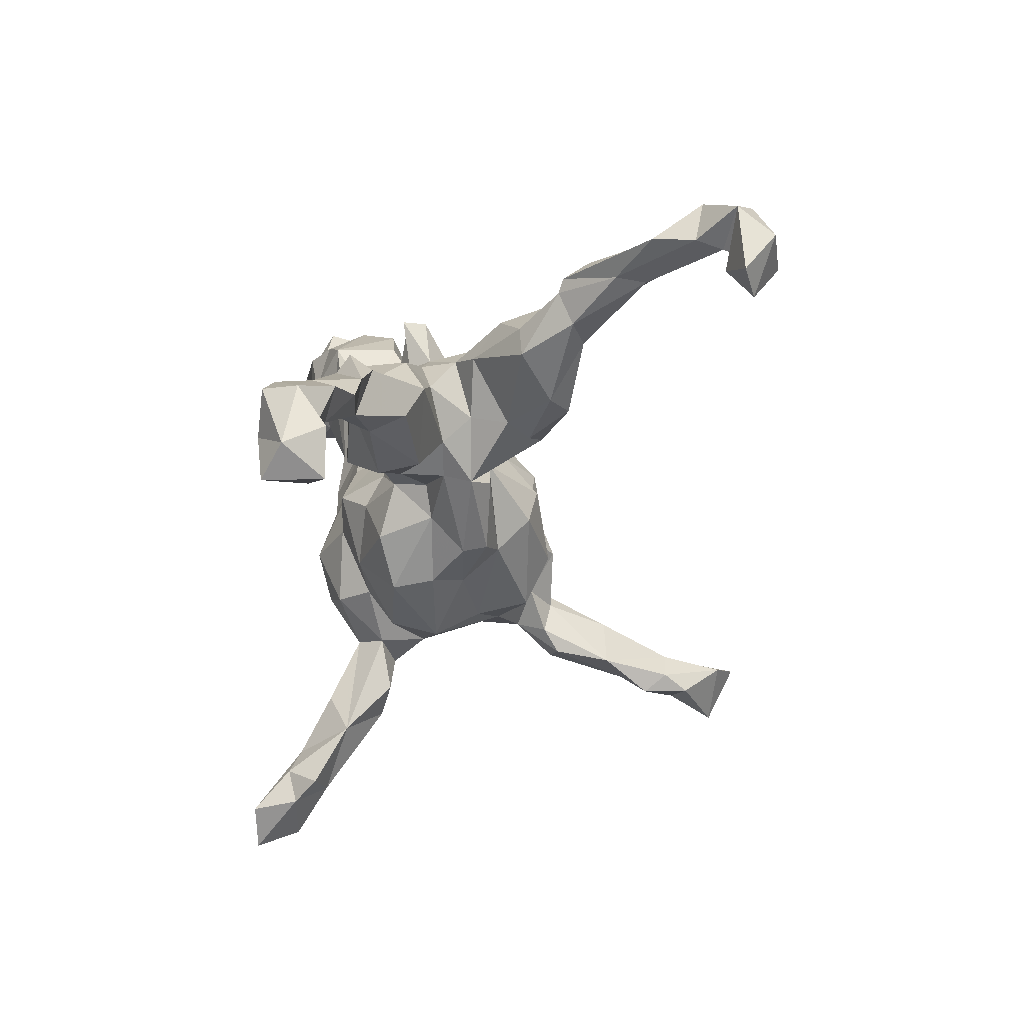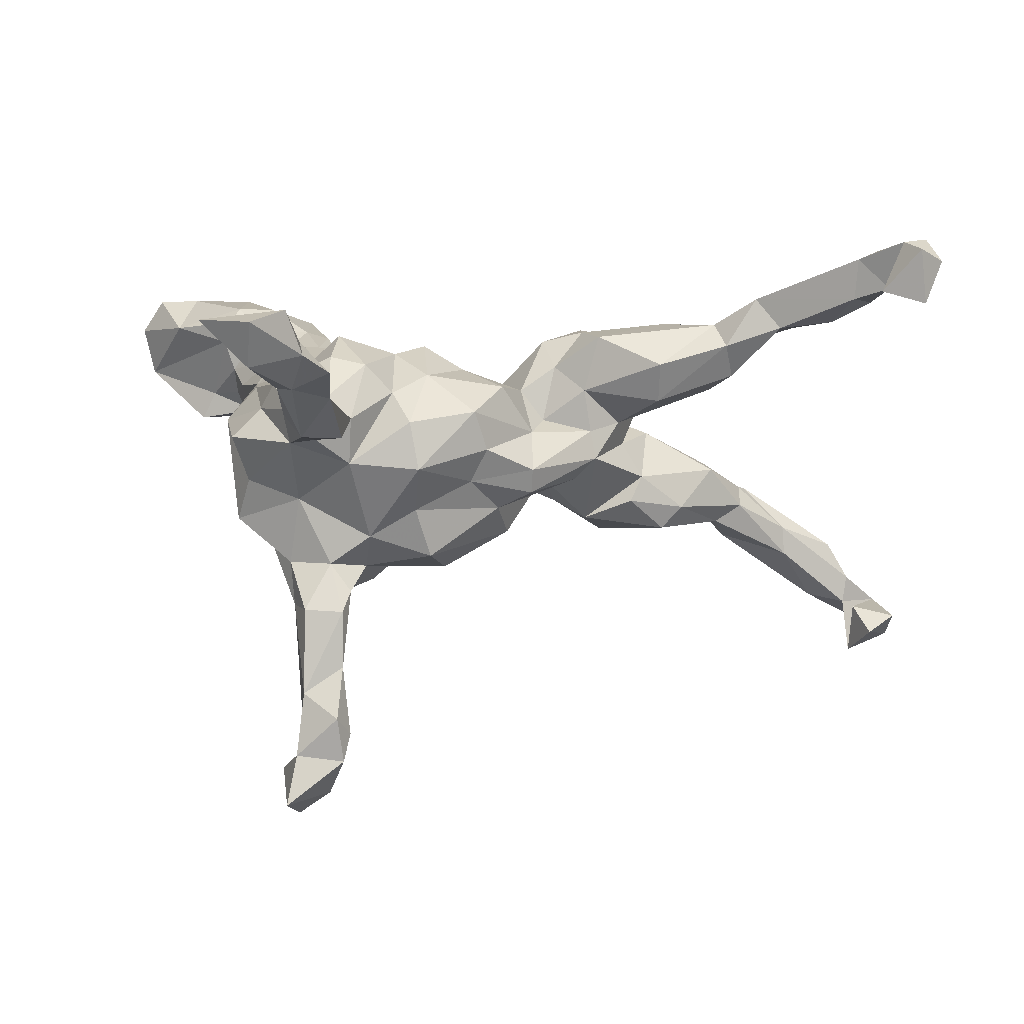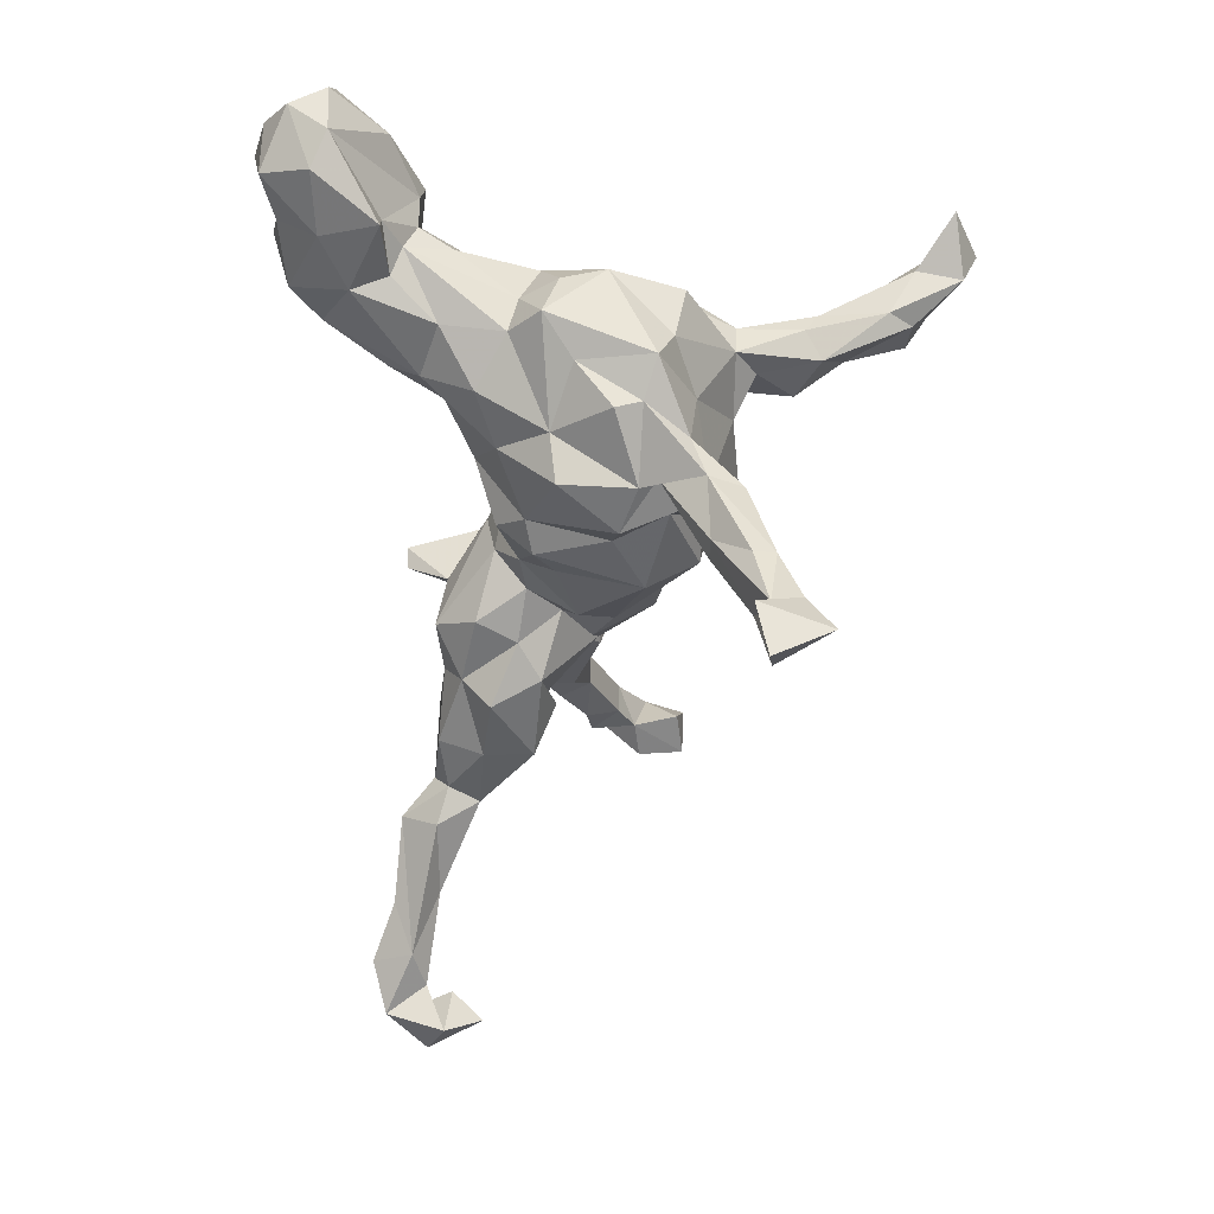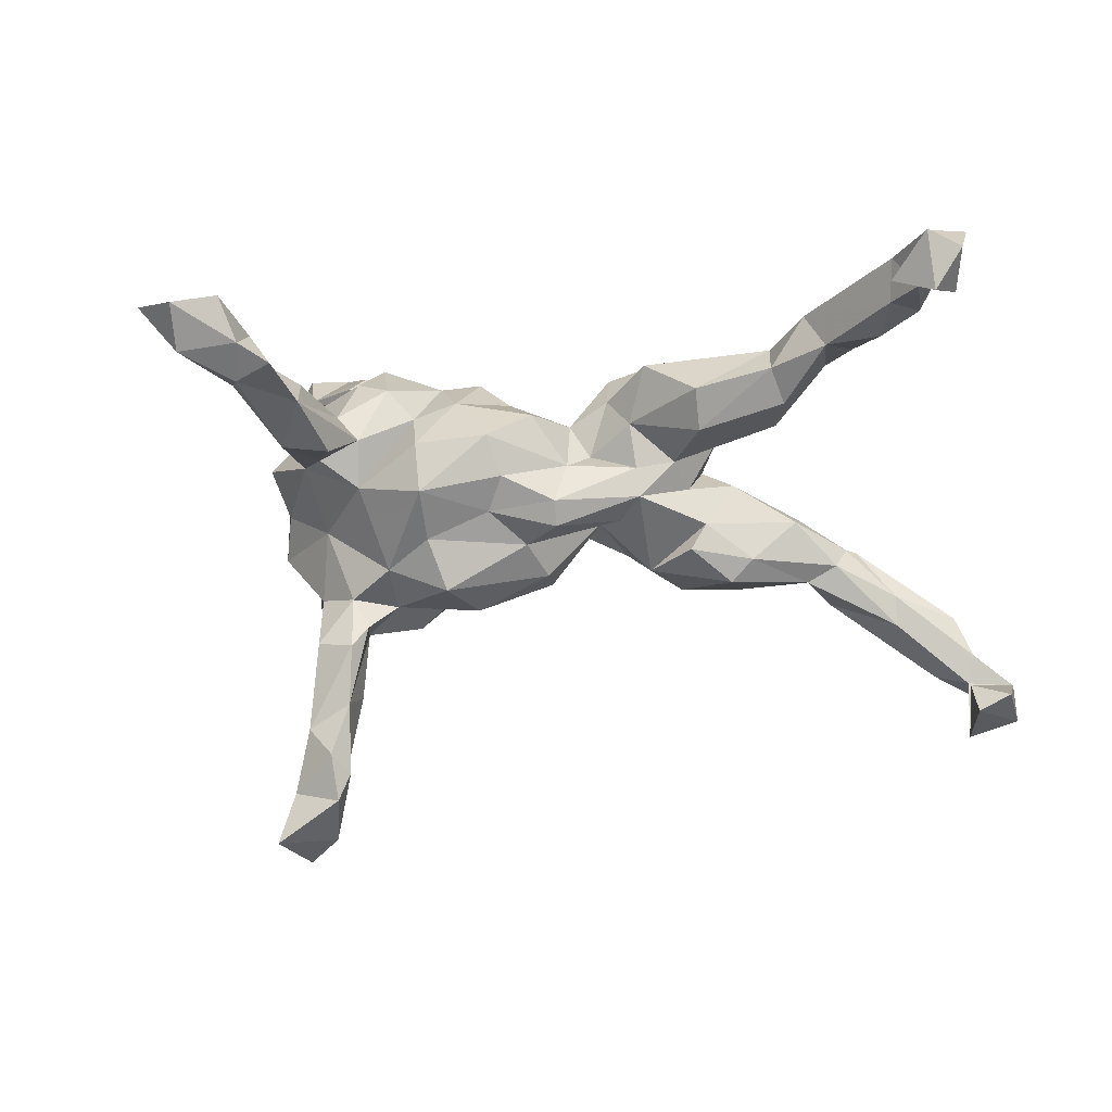
<metadata>
{"format":"obj","ext":"obj","renderer":"f3d","projection":"perspective","resolution":1024,"background":"white","views":[{"elev":-17.0,"azim":78.8,"up":"+Y"},{"elev":-78.2,"azim":-1.4,"up":"+Y"},{"elev":-49.7,"azim":-93.6,"up":"+Z"},{"elev":2.2,"azim":22.4,"up":"+Z"}]}
</metadata>
<code>
v 0.798 -0.2077 0.357
v 0.8088 0.1091 -0.3283
v 0.7845 -0.1251 0.3856
v 0.7679 -0.2482 0.2911
v 0.7556 -0.2516 0.3806
v 0.7381 0.1333 -0.3186
v 0.7638 0.08278 -0.3542
v 0.7405 -0.0998 0.331
v 0.8069 0.1685 -0.3778
v 0.78 -0.1727 0.2929
v 0.6982 -0.2342 0.3076
v 0.7377 -0.1828 0.3853
v 0.7888 0.2199 -0.3249
v 0.7351 0.1431 -0.4036
v 0.7493 0.2361 -0.3613
v 0.7215 -0.1606 0.3047
v 0.7111 -0.08581 0.3605
v 0.6984 0.2608 -0.2967
v 0.669 -0.129 0.2825
v 0.7311 0.1842 -0.2745
v 0.7036 -0.08382 0.2723
v 0.7247 0.1747 -0.3195
v 0.6634 0.199 -0.3128
v 0.635 -0.07282 0.3205
v 0.6399 -0.07205 0.2356
v 0.6948 0.1973 -0.2158
v 0.6555 -0.05894 0.3013
v 0.6042 0.1672 -0.1788
v 0.6088 0.1603 -0.2266
v 0.6723 -0.1304 0.3499
v 0.6182 0.2311 -0.2439
v 0.5092 0.009718 0.2494
v 0.5818 -0.02405 0.2185
v 0.5526 -0.07353 0.2233
v 0.5271 0.01171 0.1948
v 0.4908 0.1692 -0.1948
v 0.5104 -0.05375 0.2697
v 0.5192 0.03841 0.2296
v 0.5309 0.1894 -0.1103
v 0.4601 0.02615 0.1782
v 0.5179 0.1179 -0.1284
v 0.443 0.01832 0.09975
v 0.5158 0.2259 -0.1546
v 0.5195 0.169 -0.1048
v 0.4618 0.1771 -0.1188
v 0.4757 -0.04094 0.1339
v 0.4503 0.1543 -0.1489
v 0.4484 0.1311 -0.05495
v 0.458 0.08324 -0.0568
v 0.4617 -0.06672 0.1894
v 0.3834 0.08393 0.1217
v 0.473 0.1038 -0.1562
v 0.4031 0.02786 -0.1158
v 0.4435 -0.01731 0.2193
v 0.3466 -0.07716 0.09198
v 0.3687 0.02342 -0.1538
v 0.3094 -0.007389 -0.09983
v 0.3467 -0.09678 0.1581
v 0.3893 0.06981 0.1926
v 0.3722 0.1727 -0.1281
v 0.3286 0.01077 -0.05896
v 0.3591 0.1023 -0.1695
v 0.3619 0.174 -0.04015
v 0.2829 0.1686 -0.05984
v 0.3399 0.1152 0.002034
v 0.2925 0.02805 -0.003367
v 0.2823 -0.01464 0.04207
v 0.283 0.07145 0.1813
v 0.3252 0.06642 0.07155
v 0.2298 0.01872 -0.1374
v 0.2798 0.1295 0.02166
v 0.2578 0.09415 -0.172
v 0.3544 0.04124 0.211
v 0.232 -0.05705 0.03235
v 0.2564 0.1265 0.07556
v 0.242 -0.06781 -0.01365
v 0.219 -0.05369 0.1037
v 0.2147 0.02945 0.1946
v 0.2411 -0.0469 0.1971
v 0.1313 -0.1582 -0.01934
v 0.2141 0.09336 0.1902
v 0.206 -0.05719 -0.05303
v 0.2544 0.1406 -0.1158
v 0.2094 0.1554 0.05432
v 0.175 0.05777 -0.1155
v 0.1855 0.1844 -0.06899
v 0.1892 0.147 0.086
v 0.1668 -0.02051 0.1386
v 0.1457 0.04156 0.1744
v 0.182 0.2347 0.05816
v 0.1979 0.2292 0.09956
v 0.1301 -0.1481 -0.06097
v 0.1486 -0.04767 0.04875
v 0.1295 -0.1008 0.03594
v 0.151 -0.006943 -0.06103
v 0.07408 -0.1354 -0.09182
v 0.1648 0.2361 0.08691
v 0.1651 0.17 0.01568
v 0.1327 0.1248 0.1014
v 0.09052 -0.08353 -0.1438
v 0.1464 0.1233 -0.1049
v 0.07425 -0.02794 -0.1615
v 0.06998 0.06033 0.08655
v 0.05294 -0.1915 0.01967
v 0.09472 0.04915 -0.08163
v 0.06109 0.1133 0.03959
v 0.1086 -0.03773 0.09821
v 0.06511 0.09971 -0.02943
v 0.07622 -0.1248 0.1175
v 0.02607 -0.1809 -0.03783
v -0.05203 -0.1379 0.1363
v -0.06511 -0.2168 -0.08218
v 0.03085 -0.2021 0.08545
v 0.03389 0.06248 -0.08822
v -0.01696 0.009509 -0.1731
v 0.006605 -0.0491 0.1342
v -0.05445 0.04431 -0.1844
v 0.01321 0.00712 0.105
v -0.0957 -0.06758 -0.1948
v -0.06222 -0.01454 0.1687
v -0.05966 -0.2591 -0.004814
v -0.06842 0.09929 -0.1376
v -0.01663 -0.1203 -0.2014
v -0.03883 -0.1987 -0.1651
v -0.1515 -0.1461 -0.1972
v -0.1662 -0.29 -0.4556
v -0.02078 0.08348 0.03023
v -0.07638 -0.2387 0.07128
v -0.1869 -0.3184 -0.4218
v -0.1095 -0.1745 0.1103
v -0.1312 0.1346 -0.06203
v -0.1009 0.08131 0.08828
v -0.1752 -0.3162 -0.4965
v -0.174 -0.2476 0.07622
v -0.1551 -0.1796 0.1577
v -0.1731 -0.2126 -0.2271
v -0.182 -0.2636 -0.3473
v -0.1428 -0.07411 -0.2372
v -0.1762 -0.2403 -0.000944
v -0.1426 -0.1996 -0.134
v -0.1845 -0.2502 -0.254
v -0.1827 -0.3319 0.05817
v -0.1895 -0.5083 0.1904
v -0.2676 -0.3461 -0.5663
v -0.1957 -0.2489 -0.4639
v -0.1113 -0.0631 0.1607
v -0.1956 -0.4088 0.1348
v -0.1445 0.06243 0.1333
v -0.23 -0.2714 0.04353
v -0.05428 0.08218 -0.02005
v -0.1977 -0.1597 -0.244
v -0.2094 -0.1954 -0.1837
v -0.2012 -0.2678 -0.5673
v -0.228 -0.5393 0.2205
v -0.1075 0.05822 -0.1705
v -0.2225 -0.3481 0.1623
v -0.2146 -0.1642 0.1671
v -0.2078 0.001775 0.1601
v -0.2451 -0.3684 0.06426
v -0.193 -0.193 -0.3452
v -0.3013 -0.61 0.2789
v -0.2257 -0.1927 -0.3437
v -0.2472 -0.5096 0.1631
v -0.2131 -0.2438 0.1127
v -0.2838 -0.2378 -0.535
v -0.2462 -0.2649 -0.4912
v -0.169 0.1725 0.05004
v -0.2379 -0.4829 0.233
v -0.2462 -0.2788 -0.39
v -0.2132 0.01867 -0.2224
v -0.2192 -0.09632 -0.2295
v -0.2544 -0.2441 -0.3986
v -0.267 -0.441 0.2084
v -0.2737 -0.4707 0.1579
v -0.2549 -0.309 -0.4904
v -0.254 -0.2574 -0.6092
v -0.2658 -0.1774 -0.07605
v -0.2487 -0.2418 -0.2539
v -0.2341 -0.1223 -0.2259
v -0.1967 0.1042 -0.1241
v -0.2733 -0.3624 0.139
v -0.2061 0.1369 0.1166
v -0.2933 -0.5331 0.275
v -0.2073 -0.08274 0.1918
v -0.2766 -0.3404 0.09574
v -0.2036 0.1826 -0.02049
v -0.3048 -0.5116 0.2266
v -0.2707 -0.1865 -0.2591
v -0.2804 -0.1647 -0.1893
v -0.2679 -0.08344 0.1333
v -0.2785 -0.2388 0.08738
v -0.2535 -0.5514 0.2911
v -0.3119 -0.1551 0.1178
v -0.2761 -0.236 0.03085
v -0.227 0.2354 0.1005
v -0.2437 0.2638 -0.0031
v -0.3832 -0.5661 0.2747
v -0.3064 -0.5819 0.2061
v -0.3345 -0.1413 0.07278
v -0.2589 0.1313 0.1427
v -0.2764 0.05831 0.1524
v -0.2766 0.1383 -0.0999
v -0.2569 0.03036 -0.1611
v -0.3822 -0.1552 0.02448
v -0.3552 -0.1397 -0.05235
v -0.3509 0.001632 -0.1174
v -0.3214 -0.09651 -0.1649
v -0.3625 0.05162 0.08438
v -0.2505 0.2234 0.1472
v -0.3228 -0.05546 -0.1847
v -0.2832 0.3631 0.0479
v -0.2562 0.2172 -0.04176
v -0.342 0.129 0.1203
v -0.3539 -0.03795 0.09251
v -0.2896 0.234 0.1564
v -0.292 0.3595 0.1575
v -0.3758 -0.1134 -0.1259
v -0.4037 -0.04298 0.03508
v -0.3412 0.4106 0.04132
v -0.3525 0.09566 -0.05868
v -0.4022 0.0499 -0.07476
v -0.3564 0.3847 0.1656
v -0.3989 0.02564 0.01323
v -0.3656 0.08166 0.005283
v -0.4202 0.2483 0.03909
v -0.3438 0.1935 -0.03743
v -0.4035 0.1759 0.06326
v -0.3973 0.4355 0.09346
v -0.3612 0.3023 0.1886
v -0.3763 0.2269 0.1581
v -0.4144 0.3786 0.1936
v -0.3934 0.264 0.00332
v -0.3777 0.3203 -0.01416
v -0.418 0.2632 0.1932
v -0.432 0.2231 0.1735
v -0.4437 0.4272 0.0549
v -0.4545 0.4031 0.1643
v -0.4557 0.3653 -0.001881
v -0.4668 0.2778 0.0307
v -0.4244 0.2291 0.08451
v -0.4883 0.2775 -0.0162
v -0.442 0.2293 0.1355
v -0.5526 0.3762 0.01478
v -0.5206 0.45 0.04798
v -0.4893 0.4653 0.1452
v -0.5331 0.275 0.1533
v -0.514 0.3797 0.1929
v -0.5771 0.3529 0.192
v -0.5493 0.4503 0.1364
v -0.5923 0.3546 0.05774
v -0.5979 0.4147 0.1095
v -0.6125 0.3591 0.1354
f 178 141 152
f 136 152 141
f 189 178 152
f 169 141 178
f 189 188 178
f 169 178 188
f 207 188 189
f 217 207 189
f 171 188 207
f 238 233 241
f 232 241 233
f 243 238 241
f 219 233 238
f 250 243 241
f 244 238 243
f 233 219 211
f 216 211 219
f 212 233 211
f 236 219 238
f 244 236 238
f 228 219 236
f 251 244 243
f 169 137 141
f 136 141 137
f 129 137 169
f 151 136 137
f 160 151 137
f 125 136 151
f 172 169 188
f 152 136 125
f 138 125 151
f 151 160 179
f 162 179 160
f 138 151 179
f 188 171 179
f 138 179 171
f 162 188 179
f 210 171 207
f 206 210 207
f 203 171 210
f 125 119 123
f 117 123 119
f 124 125 123
f 138 119 125
f 155 119 138
f 170 138 171
f 115 102 123
f 100 123 102
f 117 115 123
f 114 102 115
f 114 115 117
f 155 117 119
f 170 155 138
f 180 155 170
f 203 170 171
f 180 170 203
f 206 203 210
f 122 117 155
f 131 155 180
f 193 191 164
f 181 164 191
f 157 193 164
f 199 191 193
f 135 157 164
f 190 193 157
f 184 157 135
f 134 135 164
f 139 130 134
f 135 134 130
f 149 139 134
f 128 130 139
f 147 134 164
f 111 130 128
f 121 128 139
f 146 135 130
f 113 111 128
f 146 130 111
f 191 194 185
f 159 185 194
f 181 191 185
f 199 194 191
f 149 159 194
f 174 185 159
f 142 159 149
f 139 149 194
f 134 142 149
f 147 159 142
f 142 134 147
f 156 147 164
f 181 156 164
f 173 147 156
f 163 159 147
f 54 37 32
f 24 32 37
f 38 54 32
f 50 37 54
f 38 32 33
f 27 33 32
f 35 38 33
f 25 33 27
f 24 27 32
f 21 25 27
f 34 33 25
f 34 37 50
f 58 50 54
f 46 34 50
f 19 37 34
f 25 19 34
f 30 37 19
f 35 33 34
f 21 19 25
f 8 21 27
f 16 19 21
f 8 16 21
f 30 19 16
f 146 184 135
f 190 157 184
f 148 184 146
f 173 156 181
f 174 181 185
f 187 173 181
f 12 5 1
f 4 1 5
f 3 12 1
f 11 5 12
f 10 1 4
f 11 4 5
f 8 1 10
f 16 10 4
f 16 11 12
f 16 4 11
f 183 173 187
f 197 183 187
f 192 173 183
f 197 192 183
f 168 173 192
f 154 168 192
f 147 173 168
f 168 154 143
f 163 143 154
f 147 168 143
f 161 154 192
f 198 197 187
f 161 197 198
f 174 198 187
f 198 154 161
f 163 154 198
f 165 175 166
f 169 166 175
f 153 165 166
f 144 175 165
f 161 192 197
f 40 38 35
f 42 40 35
f 54 38 40
f 46 42 35
f 51 40 42
f 162 145 166
f 153 166 145
f 172 162 166
f 160 145 162
f 31 18 23
f 15 23 18
f 43 31 23
f 26 18 31
f 176 144 165
f 133 175 144
f 176 165 153
f 126 153 145
f 7 9 2
f 13 2 9
f 6 7 2
f 14 9 7
f 15 9 14
f 6 14 7
f 13 14 6
f 6 2 13
f 15 13 9
f 22 14 13
f 22 15 14
f 20 22 13
f 18 20 13
f 29 22 20
f 23 15 22
f 29 23 22
f 13 15 18
f 26 20 18
f 153 144 176
f 144 153 133
f 126 133 153
f 89 88 78
f 79 78 88
f 81 89 78
f 107 88 89
f 73 78 79
f 77 79 88
f 54 73 79
f 68 78 73
f 79 58 54
f 55 50 58
f 55 46 50
f 35 34 46
f 55 42 46
f 158 184 148
f 182 158 148
f 190 184 158
f 148 146 120
f 111 120 146
f 132 148 120
f 58 79 77
f 93 77 88
f 55 58 77
f 201 190 158
f 182 201 158
f 208 190 201
f 116 120 111
f 109 116 111
f 118 120 116
f 107 116 109
f 113 109 111
f 121 113 128
f 94 109 113
f 214 199 193
f 214 193 190
f 59 73 54
f 94 74 93
f 77 93 74
f 107 94 93
f 80 74 94
f 80 76 74
f 67 74 76
f 92 76 80
f 110 92 80
f 82 76 92
f 104 80 94
f 113 104 94
f 110 80 104
f 121 110 104
f 218 205 204
f 194 204 205
f 199 218 204
f 217 205 218
f 112 110 121
f 140 112 121
f 96 110 112
f 113 121 104
f 96 92 110
f 199 204 194
f 177 194 205
f 217 177 205
f 139 194 177
f 140 139 177
f 152 140 177
f 121 139 140
f 245 247 237
f 231 237 247
f 236 245 237
f 249 247 245
f 231 229 222
f 216 222 229
f 228 231 222
f 234 229 231
f 228 222 216
f 215 216 229
f 228 237 231
f 234 231 247
f 252 246 248
f 247 248 246
f 251 252 248
f 250 246 252
f 209 216 215
f 230 215 229
f 129 175 133
f 137 126 145
f 129 133 126
f 122 114 117
f 101 83 85
f 72 85 83
f 105 101 85
f 86 83 101
f 202 180 203
f 72 56 70
f 57 70 56
f 85 72 70
f 62 56 72
f 95 85 70
f 131 122 155
f 52 41 53
f 49 53 41
f 56 52 53
f 29 41 52
f 57 56 53
f 62 52 56
f 47 52 62
f 83 62 72
f 41 29 28
f 20 28 29
f 44 41 28
f 39 44 28
f 49 41 44
f 36 29 52
f 52 47 36
f 43 36 47
f 60 47 62
f 60 45 47
f 43 47 45
f 64 45 60
f 83 60 62
f 64 60 83
f 86 64 83
f 26 39 28
f 45 44 39
f 43 45 39
f 48 44 45
f 31 43 39
f 63 45 64
f 126 137 129
f 175 129 169
f 162 172 188
f 166 169 172
f 145 160 137
f 36 23 29
f 43 23 36
f 39 26 31
f 28 20 26
f 239 250 241
f 251 243 250
f 232 239 241
f 242 250 239
f 240 242 239
f 246 250 242
f 211 196 212
f 186 212 196
f 195 196 211
f 186 196 195
f 216 195 211
f 98 84 86
f 64 86 84
f 106 98 86
f 90 84 98
f 64 71 63
f 65 63 71
f 84 71 64
f 48 63 65
f 66 65 71
f 49 48 65
f 45 63 48
f 239 225 240
f 227 240 225
f 232 225 239
f 226 225 232
f 233 226 232
f 220 225 226
f 167 186 195
f 106 86 108
f 101 108 86
f 127 106 108
f 75 71 84
f 65 61 49
f 53 49 61
f 66 61 65
f 44 48 49
f 224 225 220
f 202 220 226
f 212 202 226
f 203 220 202
f 131 186 167
f 150 131 167
f 180 186 131
f 114 131 150
f 127 150 167
f 114 150 127
f 132 127 167
f 69 66 71
f 227 225 224
f 208 227 224
f 108 114 127
f 97 91 90
f 84 90 91
f 98 97 90
f 87 91 97
f 99 98 106
f 105 114 108
f 61 57 53
f 70 57 61
f 221 203 206
f 217 221 206
f 220 203 221
f 224 220 221
f 105 102 114
f 100 102 95
f 105 95 102
f 96 100 95
f 213 208 201
f 214 190 208
f 107 118 116
f 132 120 118
f 68 81 78
f 99 89 81
f 59 54 40
f 51 59 40
f 68 73 59
f 75 68 59
f 75 81 68
f 214 218 199
f 107 109 94
f 208 218 214
f 88 107 93
f 223 218 208
f 67 55 77
f 42 55 67
f 74 67 77
f 103 107 89
f 103 118 107
f 127 118 103
f 82 96 95
f 124 100 96
f 124 123 100
f 217 206 207
f 140 125 124
f 177 217 189
f 152 177 189
f 152 125 140
f 112 140 124
f 249 245 244
f 236 244 245
f 251 249 244
f 216 219 228
f 237 228 236
f 252 251 250
f 248 249 251
f 76 61 66
f 76 95 70
f 105 85 95
f 95 76 82
f 61 76 70
f 67 76 66
f 221 223 224
f 208 224 223
f 218 223 221
f 92 96 82
f 218 221 217
f 112 124 96
f 248 247 249
f 209 195 216
f 182 195 209
f 180 212 186
f 226 233 212
f 101 105 108
f 131 114 122
f 212 180 202
f 235 246 242
f 230 242 240
f 99 97 98
f 87 97 99
f 81 87 99
f 84 91 87
f 75 84 87
f 213 230 240
f 235 242 230
f 213 240 227
f 182 167 195
f 132 167 182
f 148 132 182
f 103 99 106
f 127 103 106
f 89 99 103
f 81 75 87
f 69 71 75
f 51 69 75
f 42 69 51
f 59 51 75
f 67 69 42
f 208 213 227
f 118 127 132
f 67 66 69
f 215 230 213
f 187 181 174
f 163 174 159
f 143 163 147
f 198 174 163
f 30 24 37
f 17 27 24
f 30 17 24
f 8 27 17
f 3 8 17
f 12 30 16
f 12 17 30
f 10 16 8
f 1 8 3
f 12 3 17
f 200 213 201
f 200 201 182
f 209 200 182
f 215 213 200
f 215 200 209
f 234 246 235
f 234 230 229
f 235 230 234
f 246 234 247

</code>
